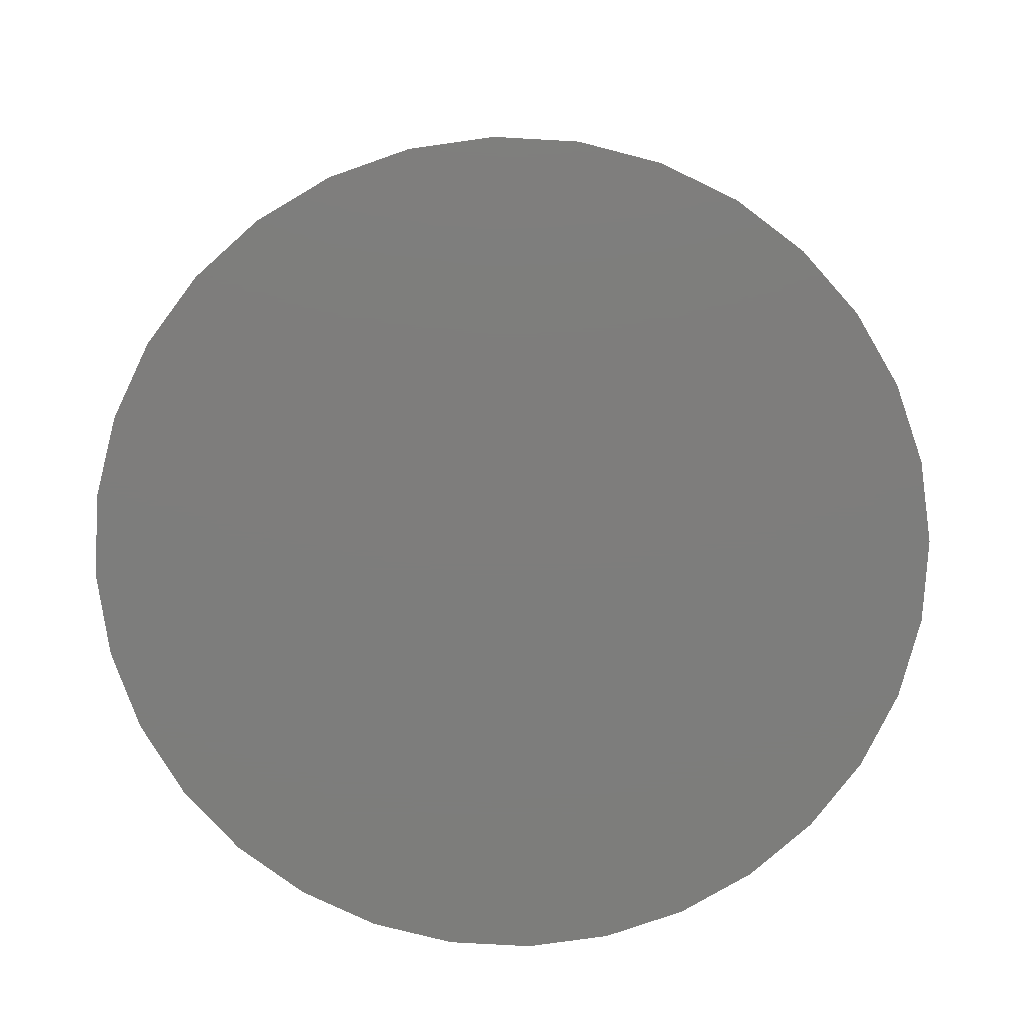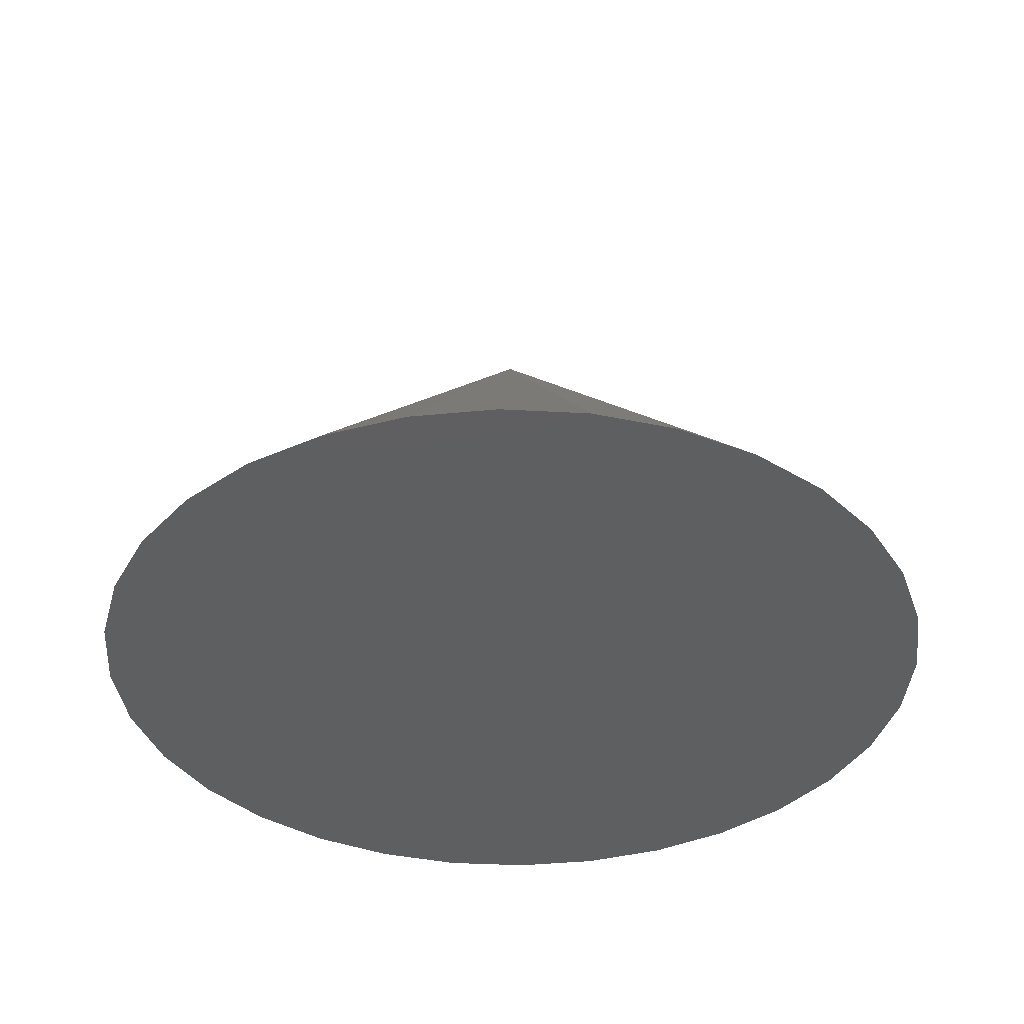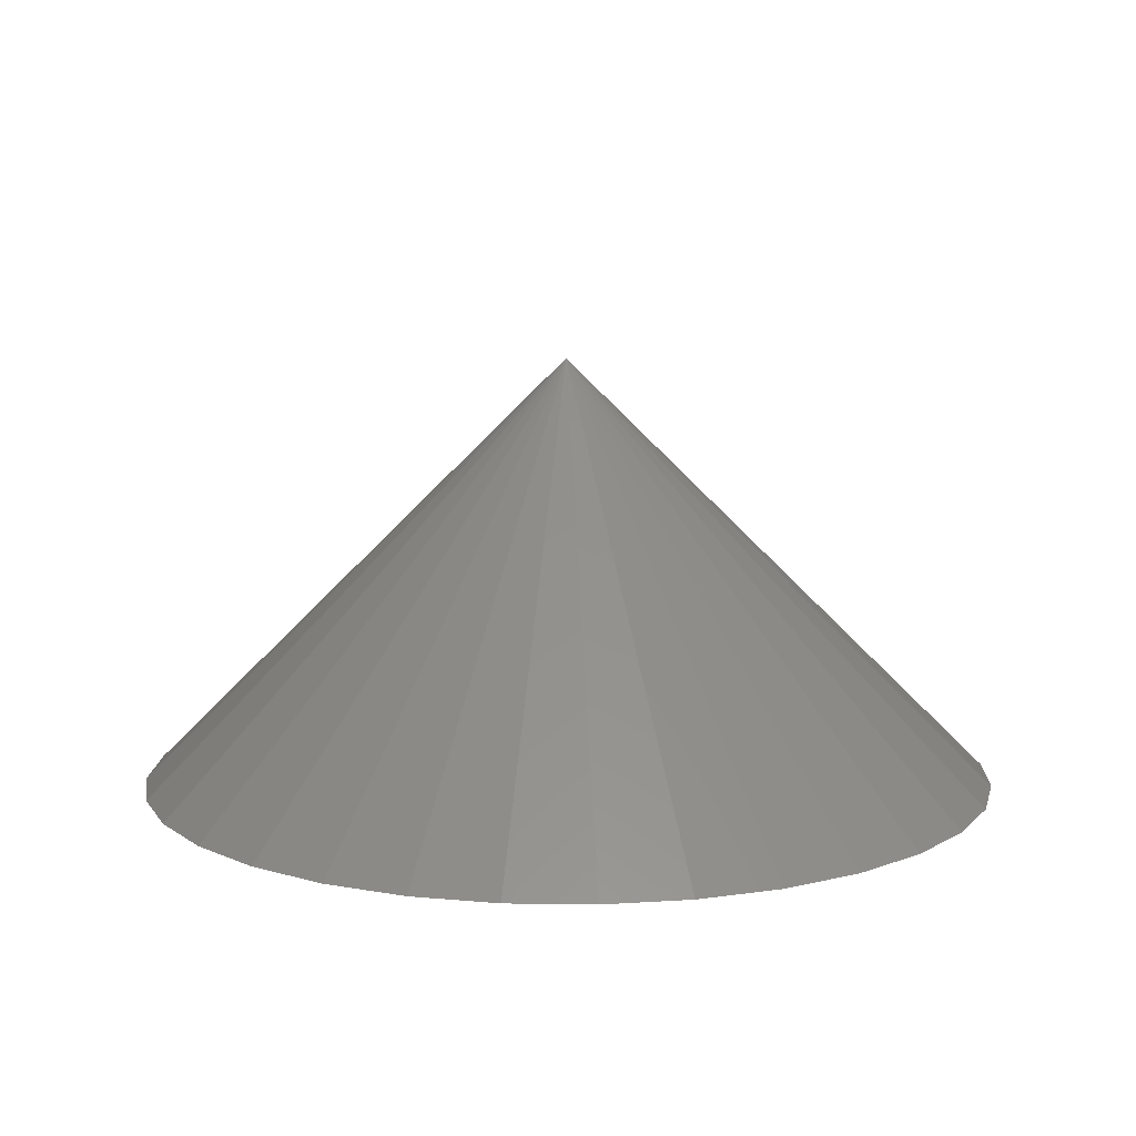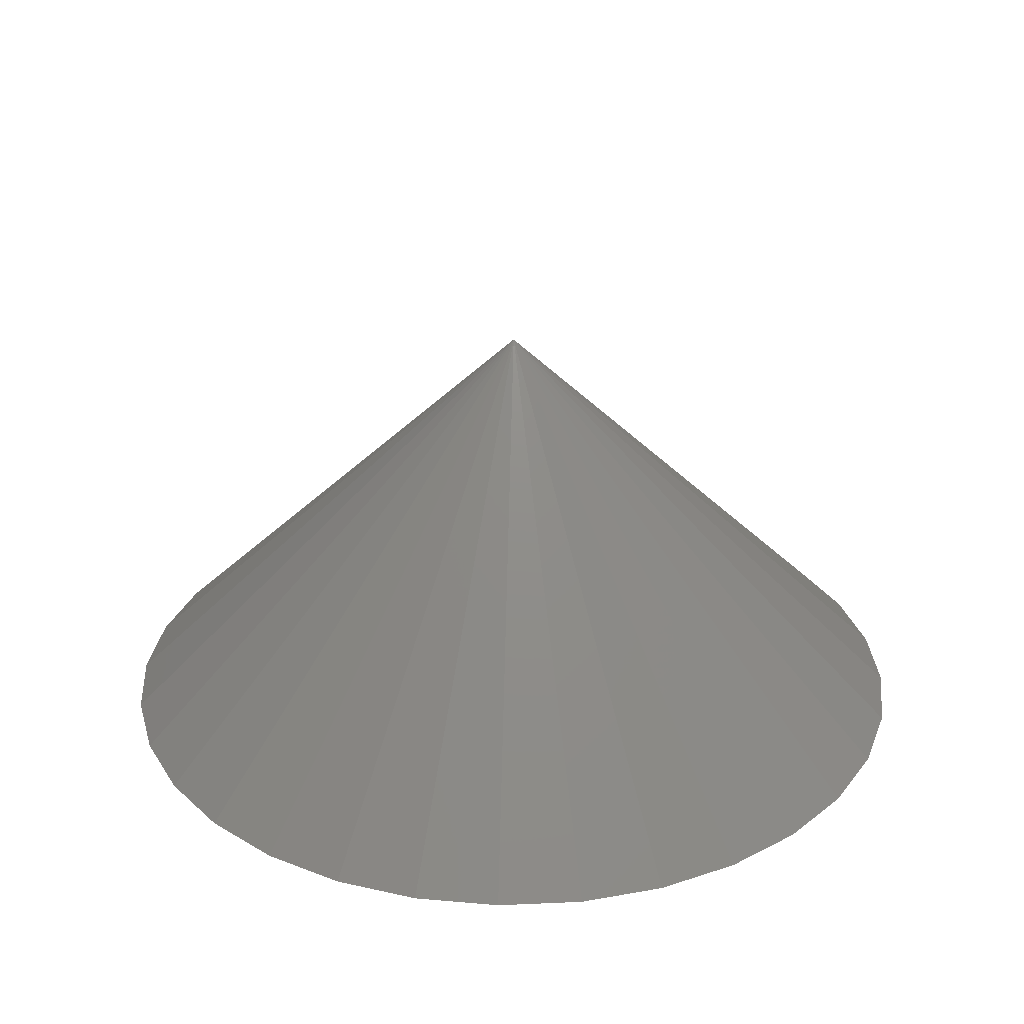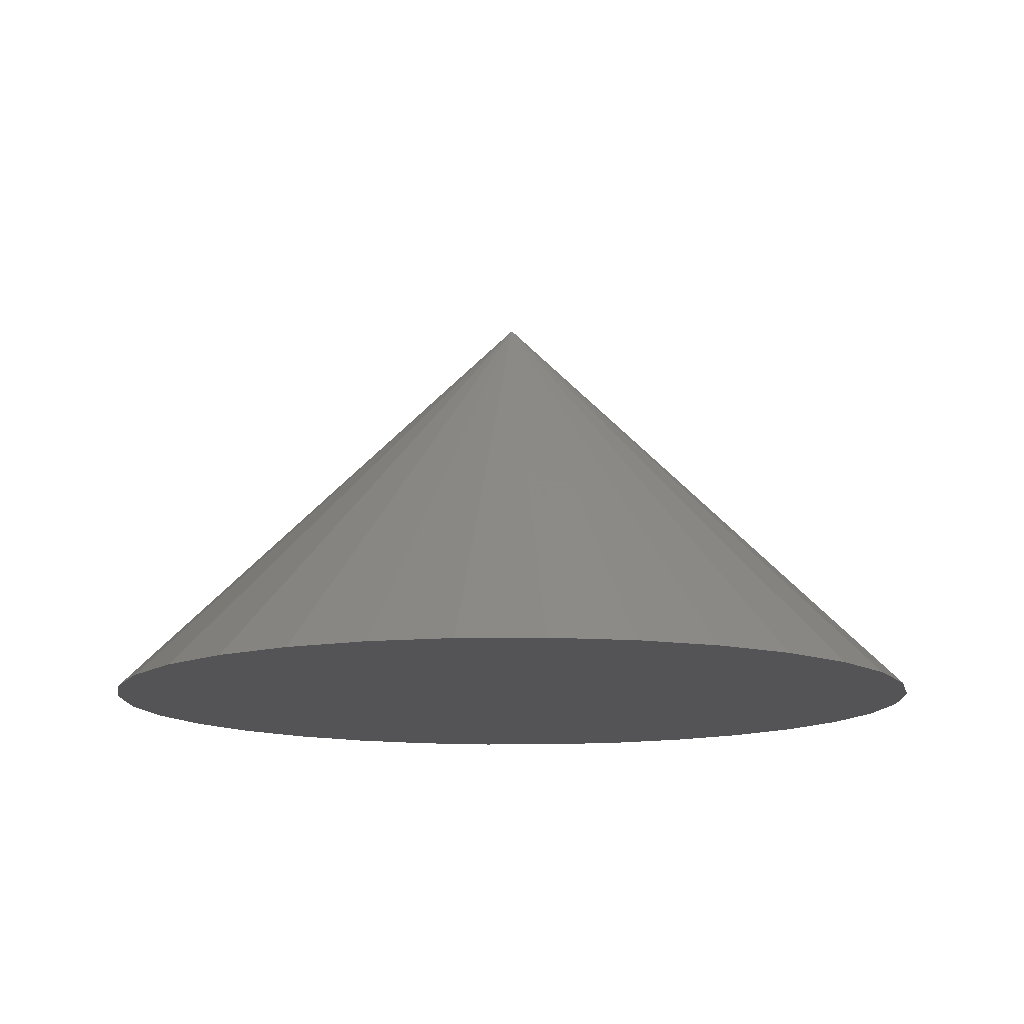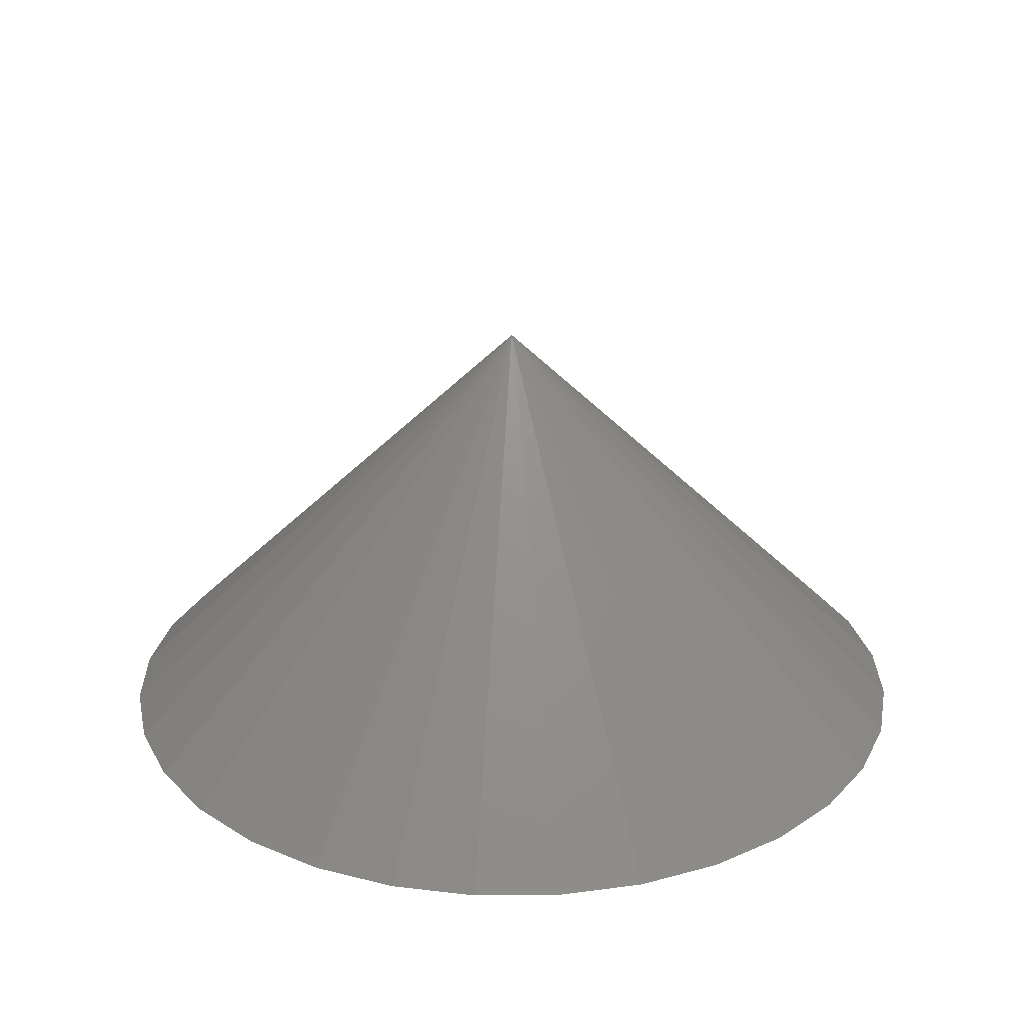
<metadata>
{"format":"stl","ext":"stl","renderer":"f3d","projection":"perspective","resolution":1024,"background":"white","views":[{"elev":-76.9,"azim":-76.3,"up":"+Y"},{"elev":-37.6,"azim":-20.9,"up":"+Y"},{"elev":10.7,"azim":30.2,"up":"+Y"},{"elev":28.8,"azim":-144.4,"up":"+Y"},{"elev":-12.5,"azim":85.8,"up":"+Y"},{"elev":26.4,"azim":83.7,"up":"+Y"}]}
</metadata>
<code>
# stl→obj: 33 verts, 62 faces
v 0.02429 -0.007812 0.6978
v 0.02384 -0.007812 0.6963
v 0.03887 -0.007812 0.6978
v 0.03932 -0.007812 0.6963
v 0.03947 -0.007812 0.6947
v 0.02384 -0.007812 0.6932
v 0.03932 -0.007812 0.6932
v 0.02429 -0.007812 0.6917
v 0.03887 -0.007812 0.6917
v 0.02501 -0.007812 0.6904
v 0.03814 -0.007812 0.6904
v 0.026 -0.007812 0.6892
v 0.02719 -0.007812 0.6882
v 0.03716 -0.007812 0.6892
v 0.02856 -0.007812 0.6874
v 0.03004 -0.007812 0.687
v 0.03158 -0.007812 0.6868
v 0.03597 -0.007812 0.6882
v 0.03312 -0.007812 0.687
v 0.0346 -0.007812 0.6874
v 0.02368 -0.007812 0.6947
v 0.03814 -0.007812 0.6991
v 0.03716 -0.007812 0.7003
v 0.03597 -0.007812 0.7013
v 0.0346 -0.007812 0.702
v 0.03312 -0.007812 0.7025
v 0.03158 -0.007812 0.7026
v 0.03004 -0.007812 0.7025
v 0.02856 -0.007812 0.702
v 0.02719 -0.007812 0.7013
v 0.026 -0.007812 0.7003
v 0.02501 -0.007812 0.6991
v 0.03154 0 0.6947
f 1 2 3
f 3 2 4
f 5 6 7
f 6 8 7
f 7 8 9
f 8 10 9
f 9 10 11
f 10 12 11
f 11 12 13
f 11 13 14
f 14 13 15
f 14 15 16
f 16 17 14
f 18 14 17
f 18 17 19
f 18 19 20
f 21 6 5
f 21 5 4
f 21 4 2
f 22 23 24
f 22 24 25
f 22 25 26
f 22 26 27
f 22 27 28
f 22 28 29
f 22 29 30
f 22 30 31
f 22 31 32
f 22 32 1
f 22 1 3
f 33 21 2
f 33 2 1
f 33 1 32
f 33 32 31
f 33 31 30
f 33 30 29
f 33 29 28
f 33 28 27
f 33 27 26
f 33 26 25
f 33 25 24
f 33 24 23
f 33 23 22
f 33 22 3
f 33 3 4
f 33 4 5
f 33 5 7
f 33 7 9
f 33 9 11
f 33 11 14
f 33 14 18
f 33 18 20
f 33 20 19
f 33 19 17
f 33 17 16
f 33 16 15
f 33 15 13
f 33 13 12
f 33 12 10
f 33 10 8
f 33 8 6
f 33 6 21

</code>
